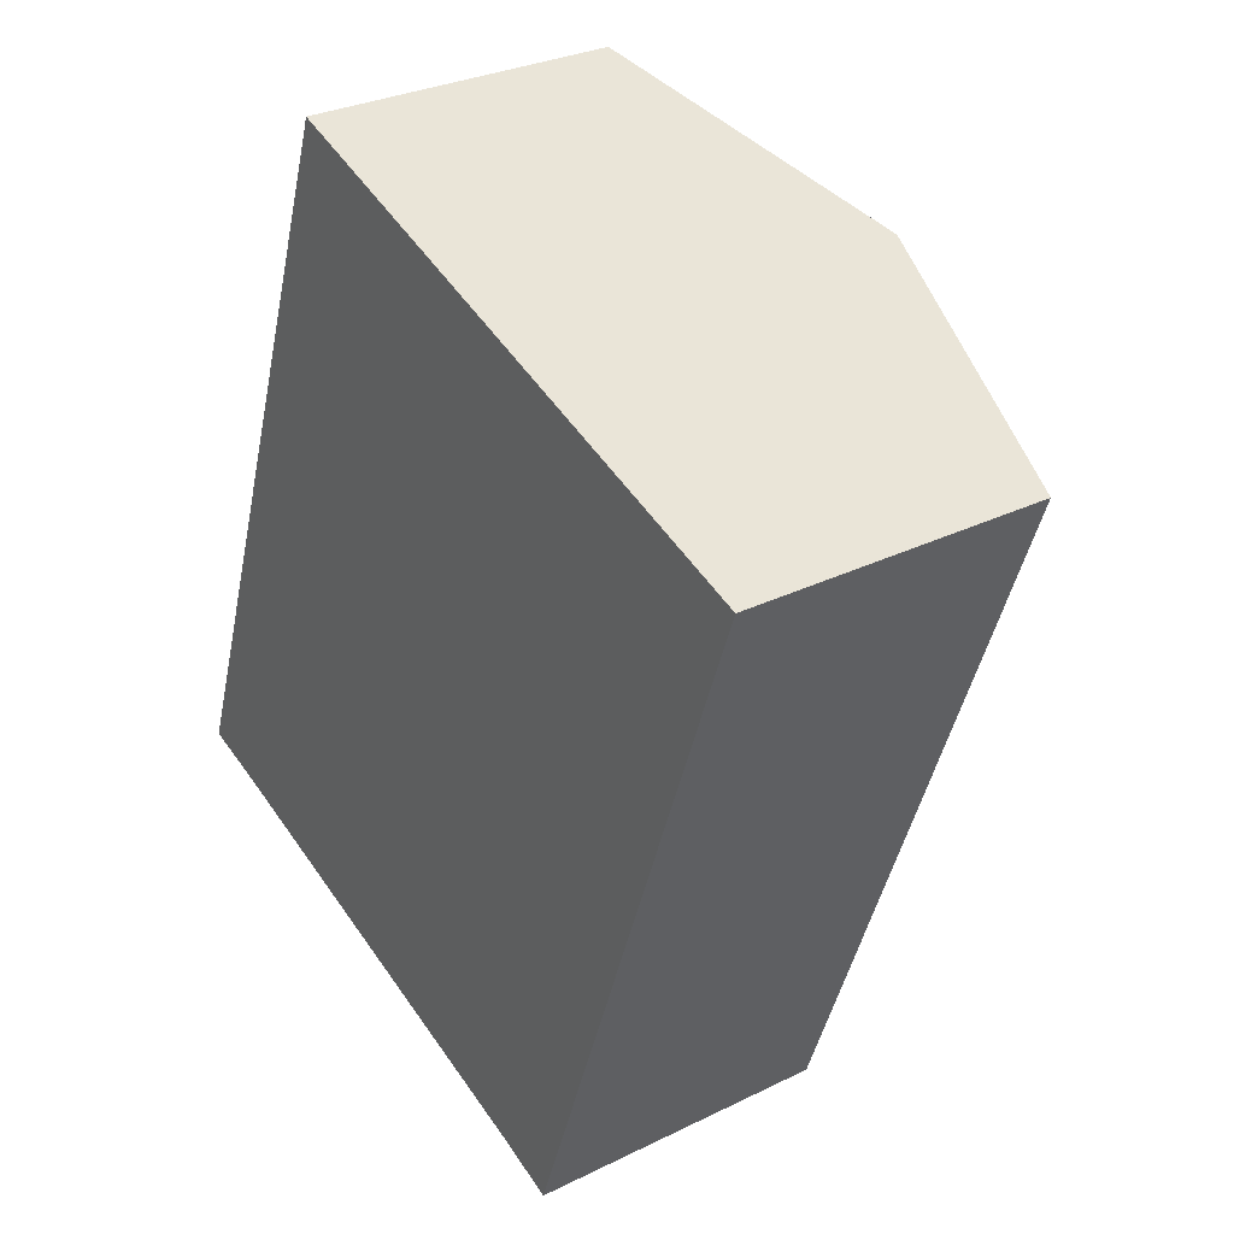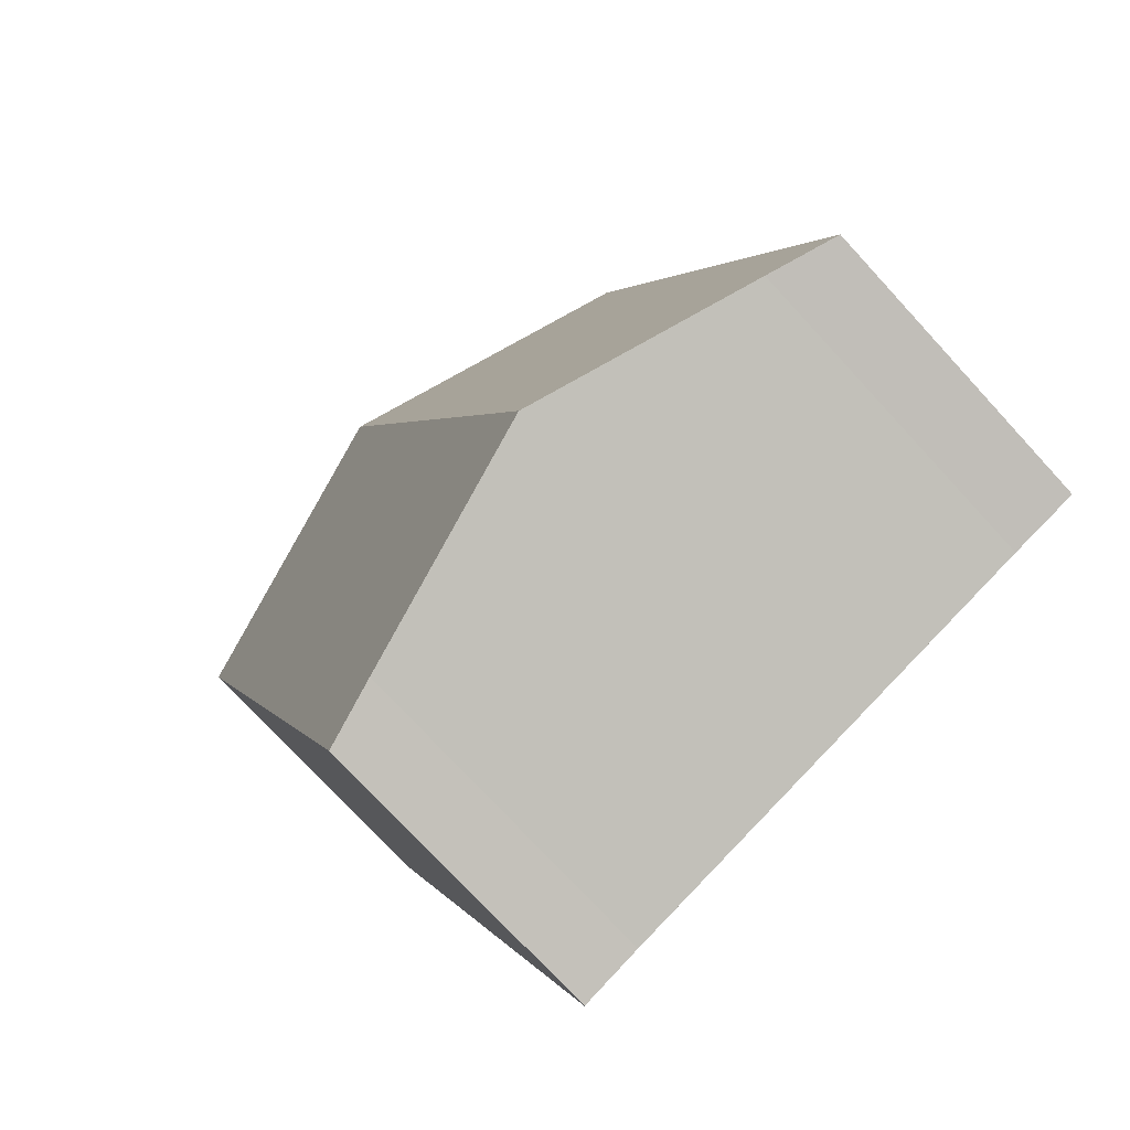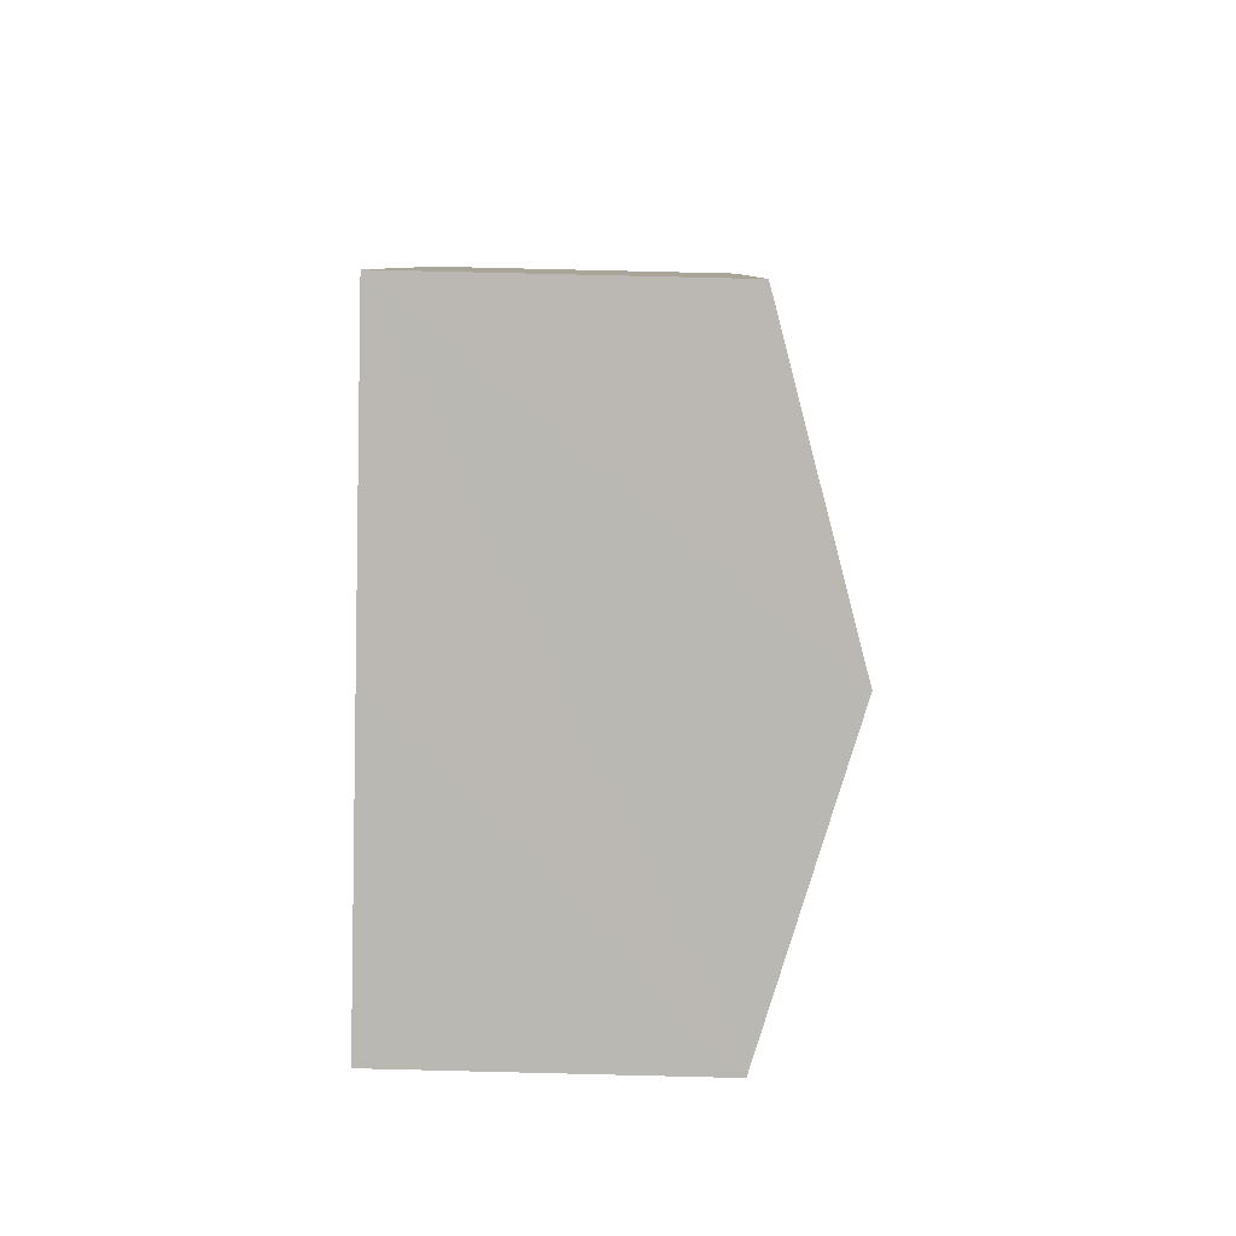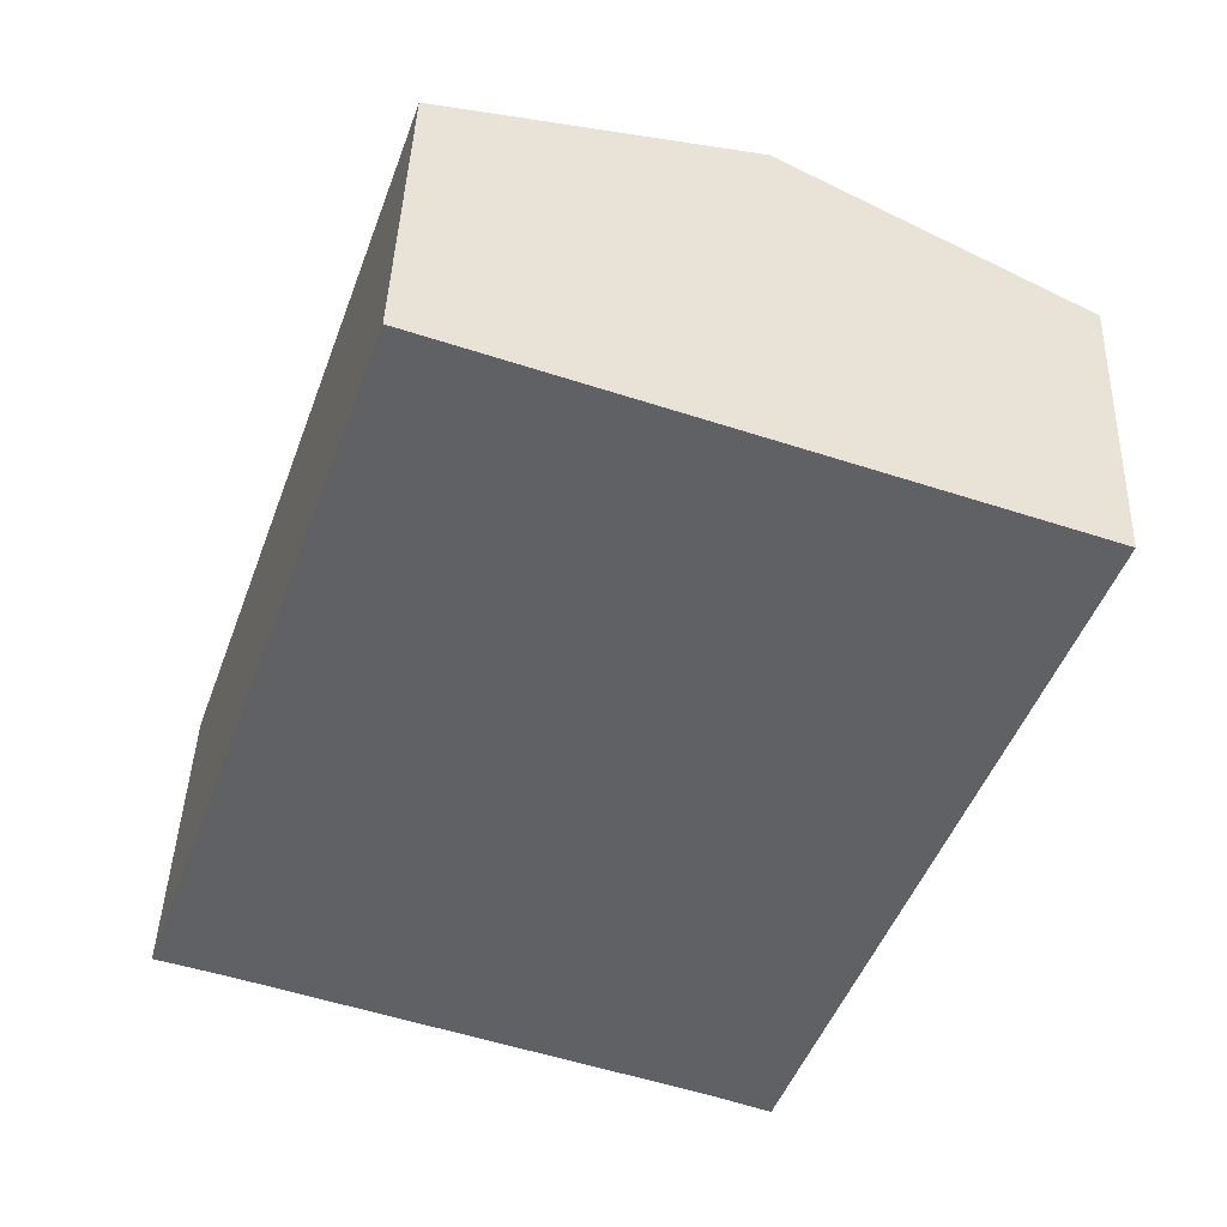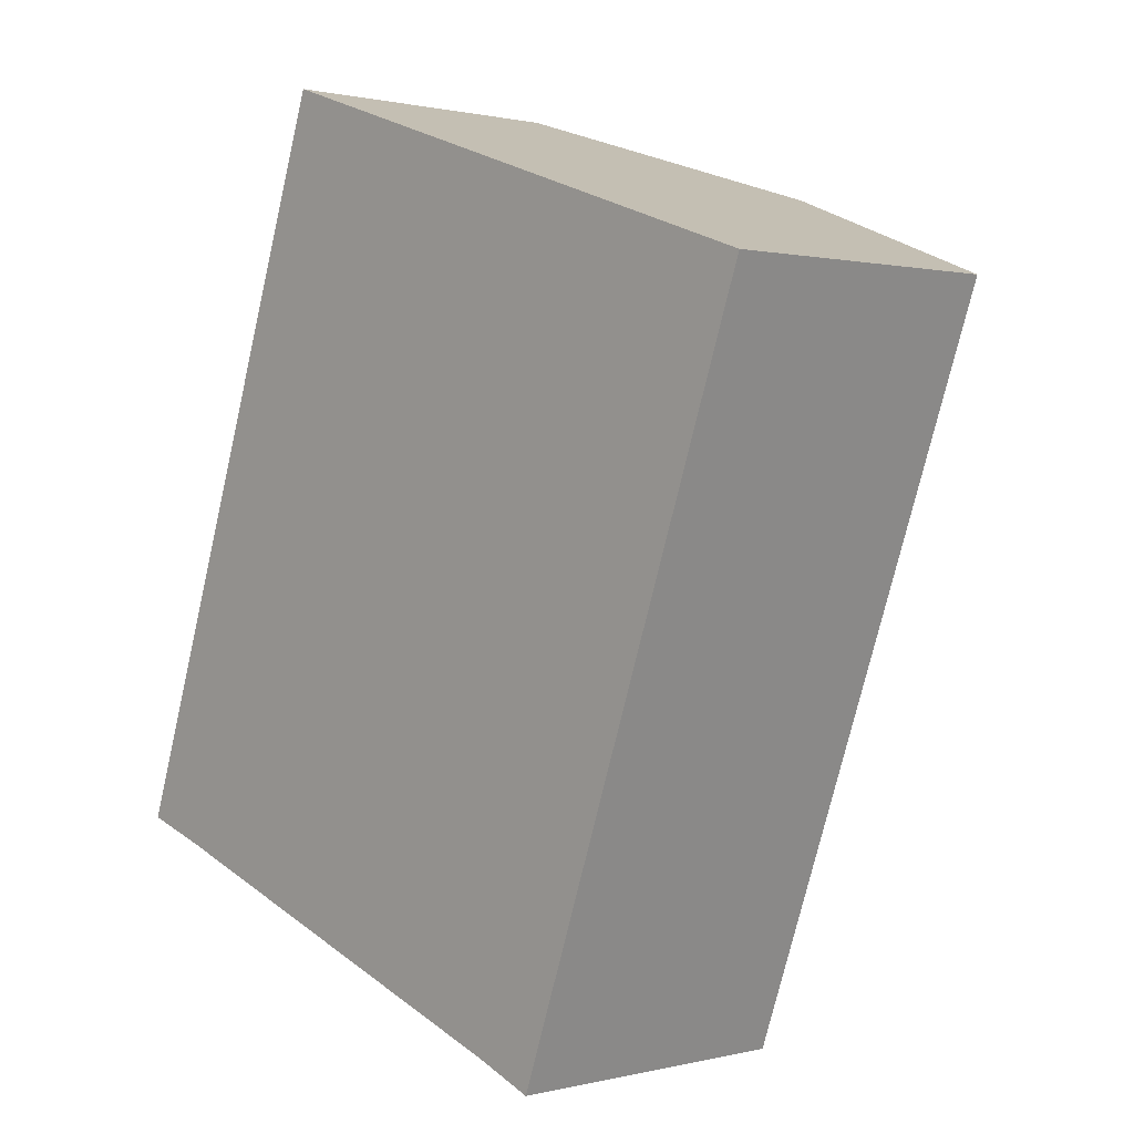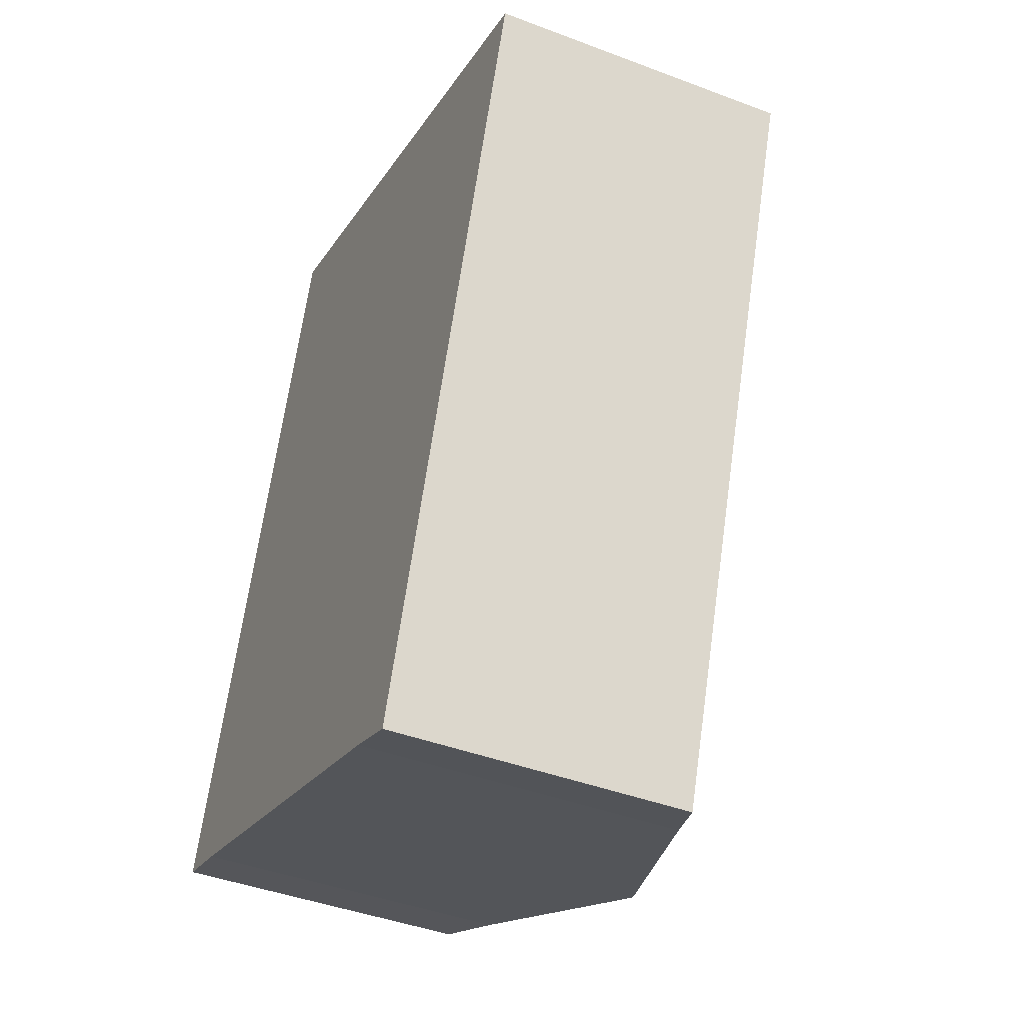
<metadata>
{"format":"obj","ext":"obj","renderer":"f3d","projection":"perspective","resolution":1024,"background":"white","views":[{"elev":29.8,"azim":54.2,"up":"+Z"},{"elev":-74.4,"azim":-137.4,"up":"+Z"},{"elev":78.1,"azim":91.4,"up":"+Z"},{"elev":42.3,"azim":2.1,"up":"+Z"},{"elev":0.8,"azim":47.2,"up":"+Z"},{"elev":-42.4,"azim":65.6,"up":"+Z"}]}
</metadata>
<code>
v  4.317 2.297 -1.497
v  4.088 2.95 4.697
v  6.253 2.297 3.947
v  3.859 2.437 -1.319
v  2.157 2.95 -0.731
v  1.898 2.29 5.455
v  0.516 2.455 -0.164
v  0 2.301 1.409e-16
v  0.516 1.004e-17 -0.164
v  0 0 0
v  2.157 4.476e-17 -0.731
v  3.859 8.077e-17 -1.319
v  4.317 9.166e-17 -1.497
v  1.898 -3.34e-16 5.455
v  4.088 -2.876e-16 4.697
v  6.253 -2.417e-16 3.947
g defaultobject
f 1 2 3
f 2 1 4
f 2 4 5
f 5 6 2
f 6 5 7
f 6 7 8
f 9 8 7
f 8 9 10
f 5 9 7
f 9 5 4
f 9 4 11
f 11 4 12
f 1 12 4
f 12 1 13
f 10 6 8
f 6 10 14
f 14 2 6
f 2 14 3
f 3 14 15
f 3 15 16
f 16 1 3
f 1 16 13
f 15 13 16
f 13 15 14
f 13 14 12
f 12 14 9
f 9 14 10
f 12 9 11

</code>
